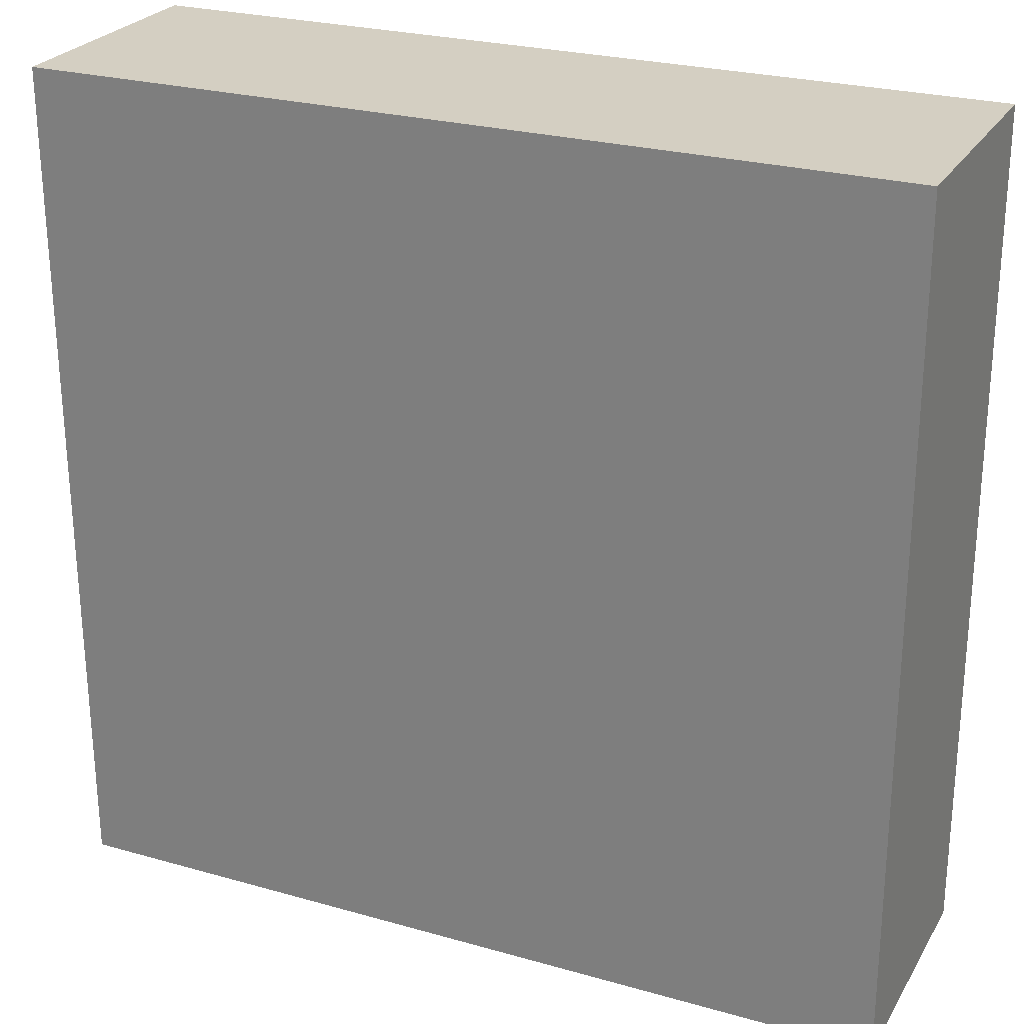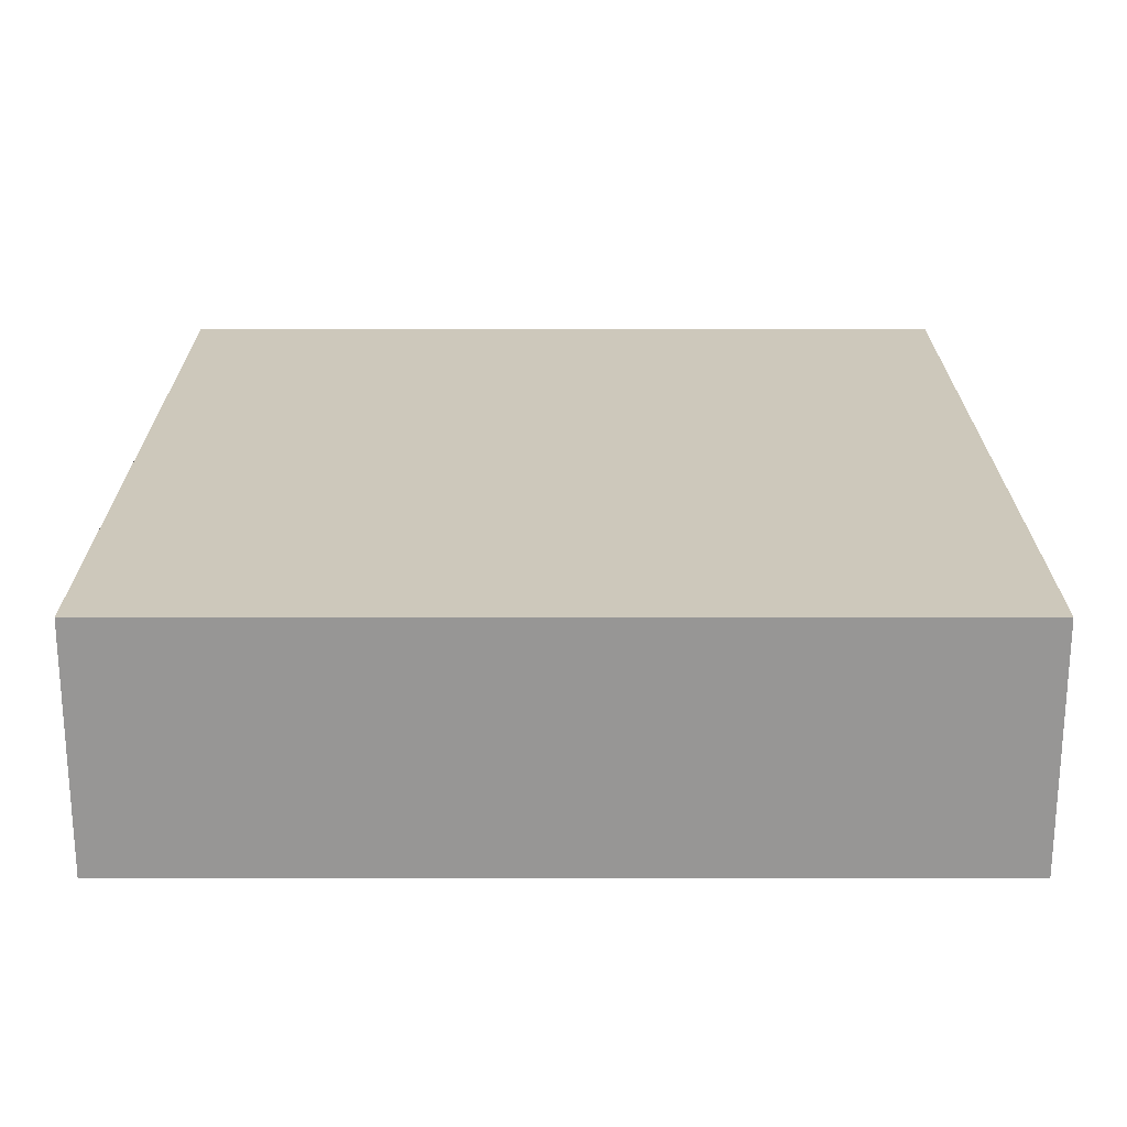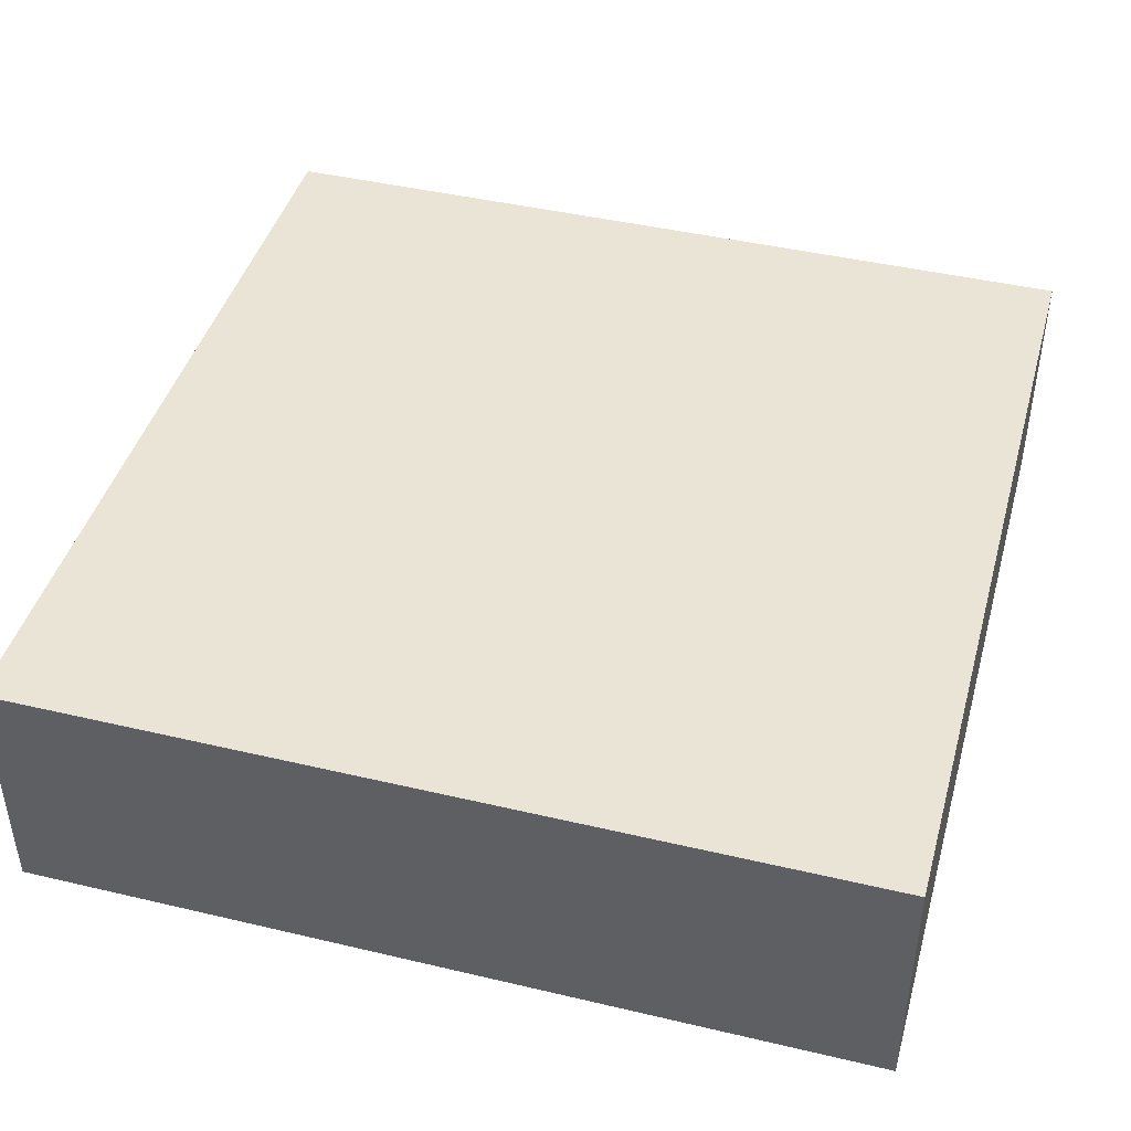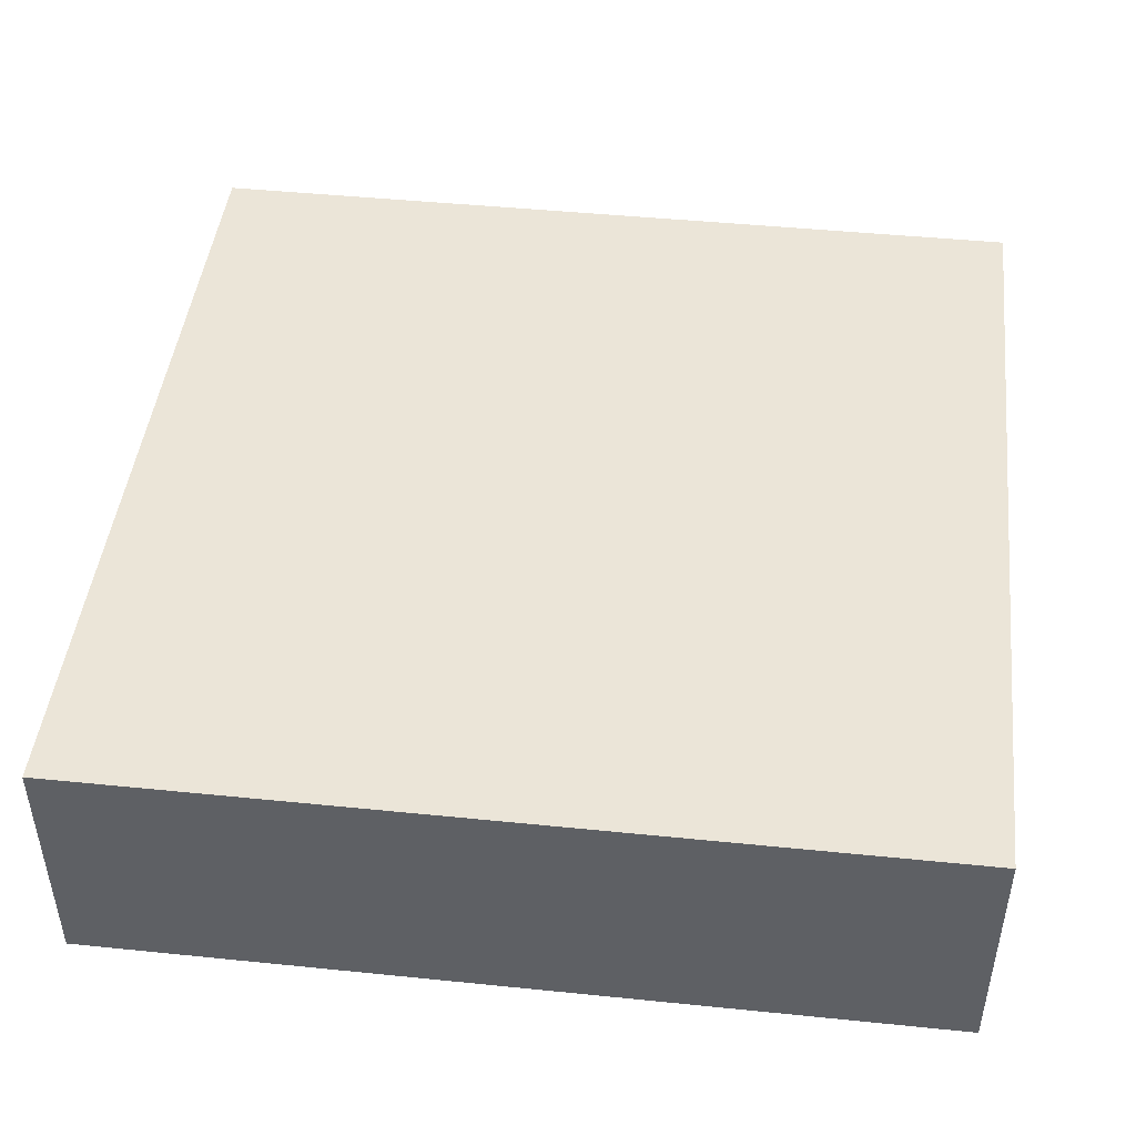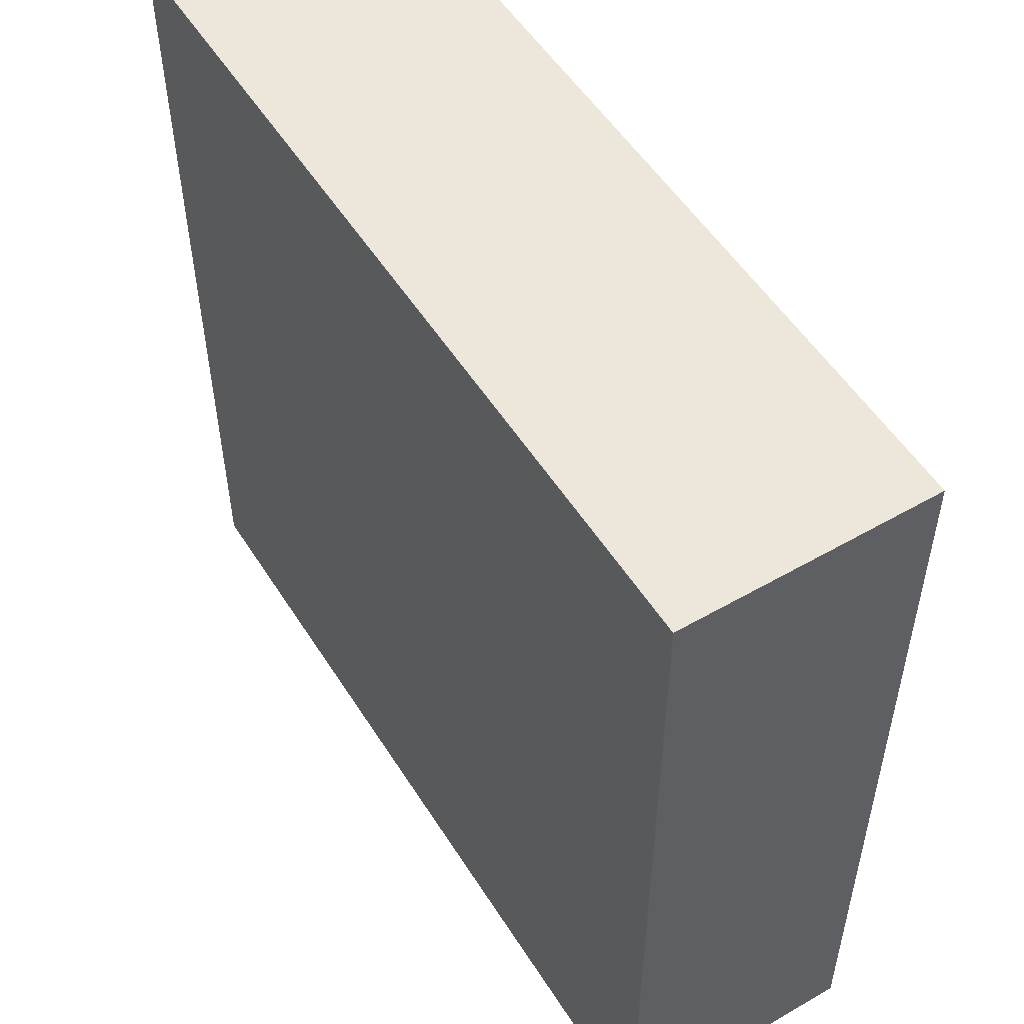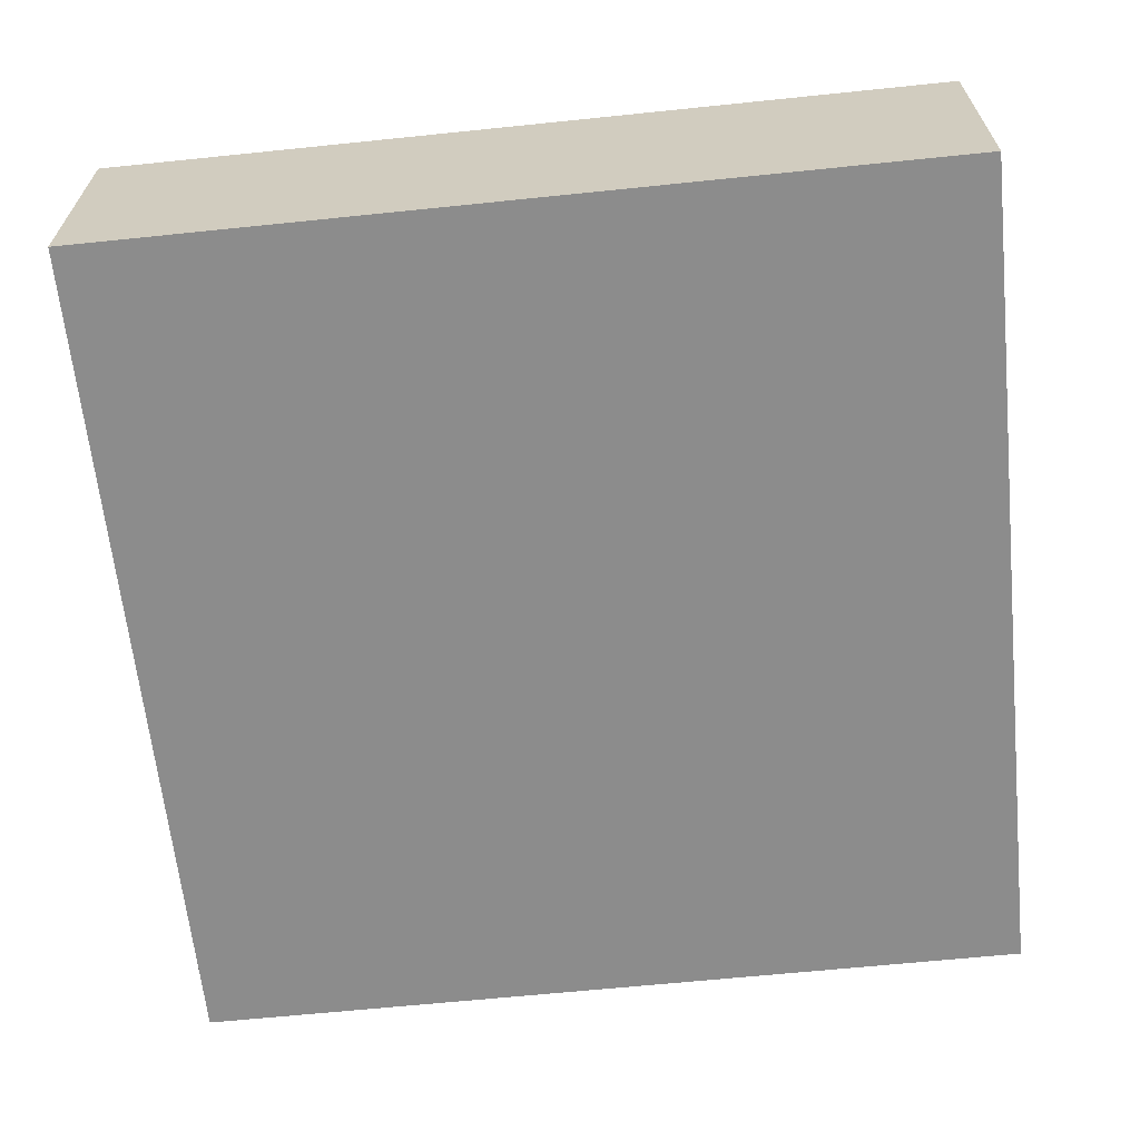
<metadata>
{"format":"obj","ext":"obj","renderer":"f3d","projection":"perspective","resolution":1024,"background":"white","views":[{"elev":25.9,"azim":-155.5,"up":"+Z"},{"elev":22.0,"azim":90.1,"up":"+Y"},{"elev":43.6,"azim":105.7,"up":"+Y"},{"elev":45.9,"azim":6.8,"up":"+Y"},{"elev":53.3,"azim":-121.6,"up":"+Z"},{"elev":-64.2,"azim":96.1,"up":"+Y"}]}
</metadata>
<code>
v  0.023 2.122 7.266
v  7.303 2.122 -0.023
v  0 2.122 1.299e-16
v  7.325 2.122 7.243
v  0.677 2.122 7.264
v  6.708 2.122 7.245
v  7.325 -4.435e-16 7.243
v  6.708 -4.436e-16 7.245
v  0.677 -4.448e-16 7.264
v  0.023 -4.449e-16 7.266
v  7.303 1.408e-18 -0.023
v  0 0 0
g defaultobject
f 1 2 3
f 2 1 4
f 4 1 5
f 4 5 6
f 6 7 4
f 7 6 5
f 7 5 8
f 8 5 9
f 9 5 1
f 9 1 10
f 7 2 4
f 2 7 11
f 11 3 2
f 3 11 12
f 12 1 3
f 1 12 10
f 7 12 11
f 12 7 8
f 12 8 9
f 12 9 10

</code>
